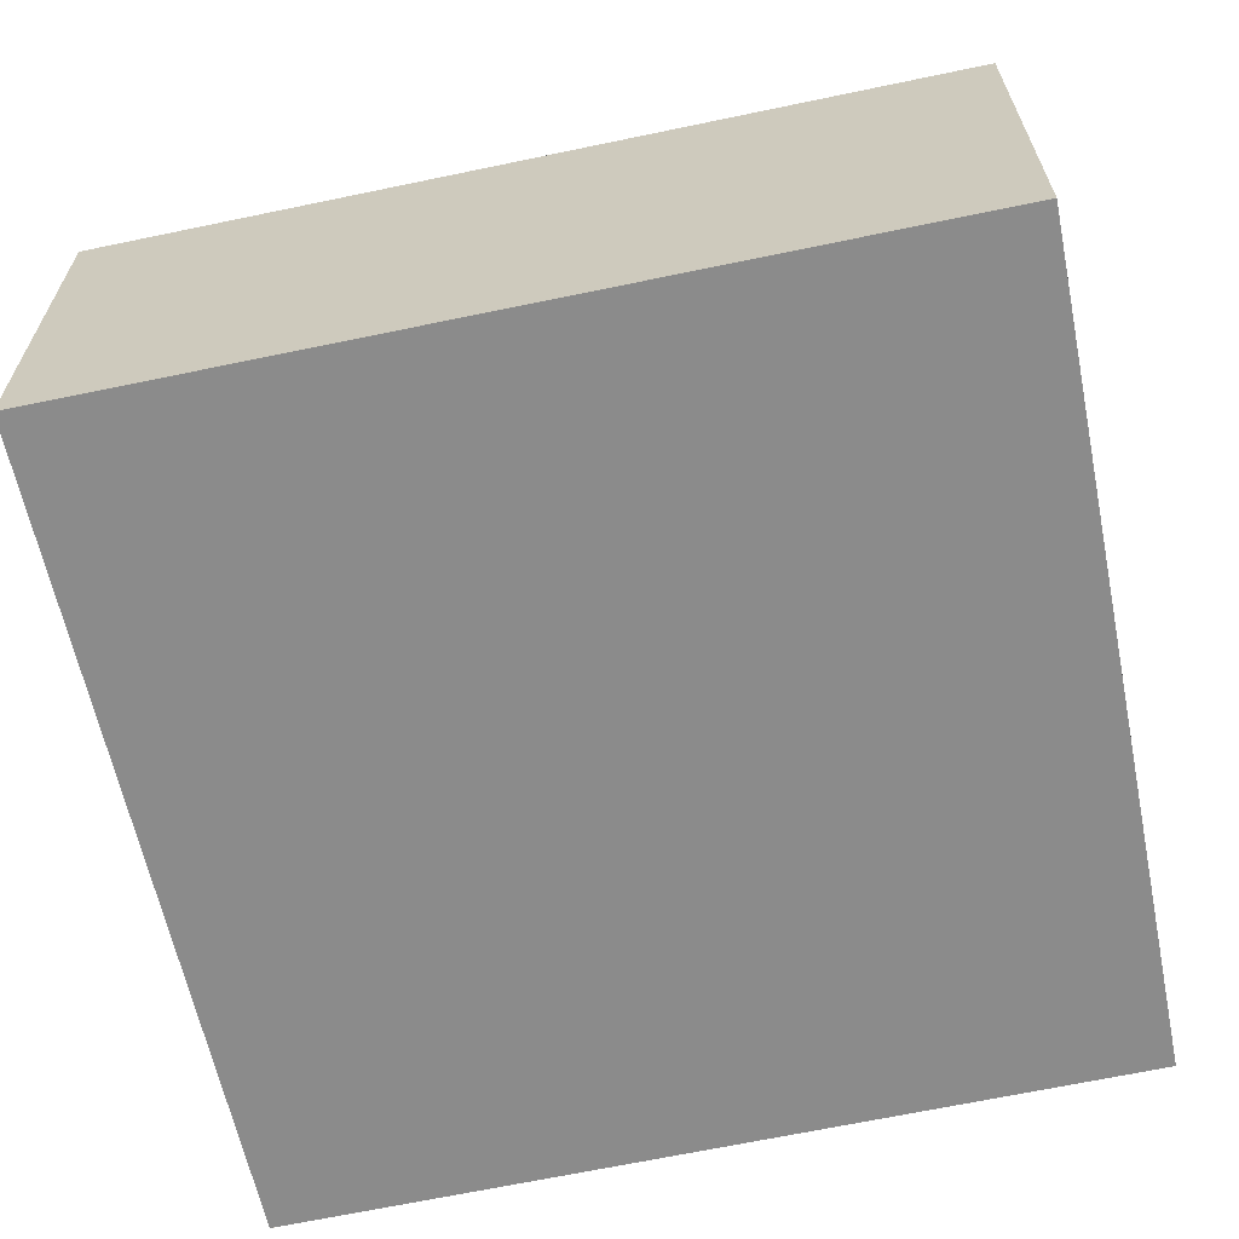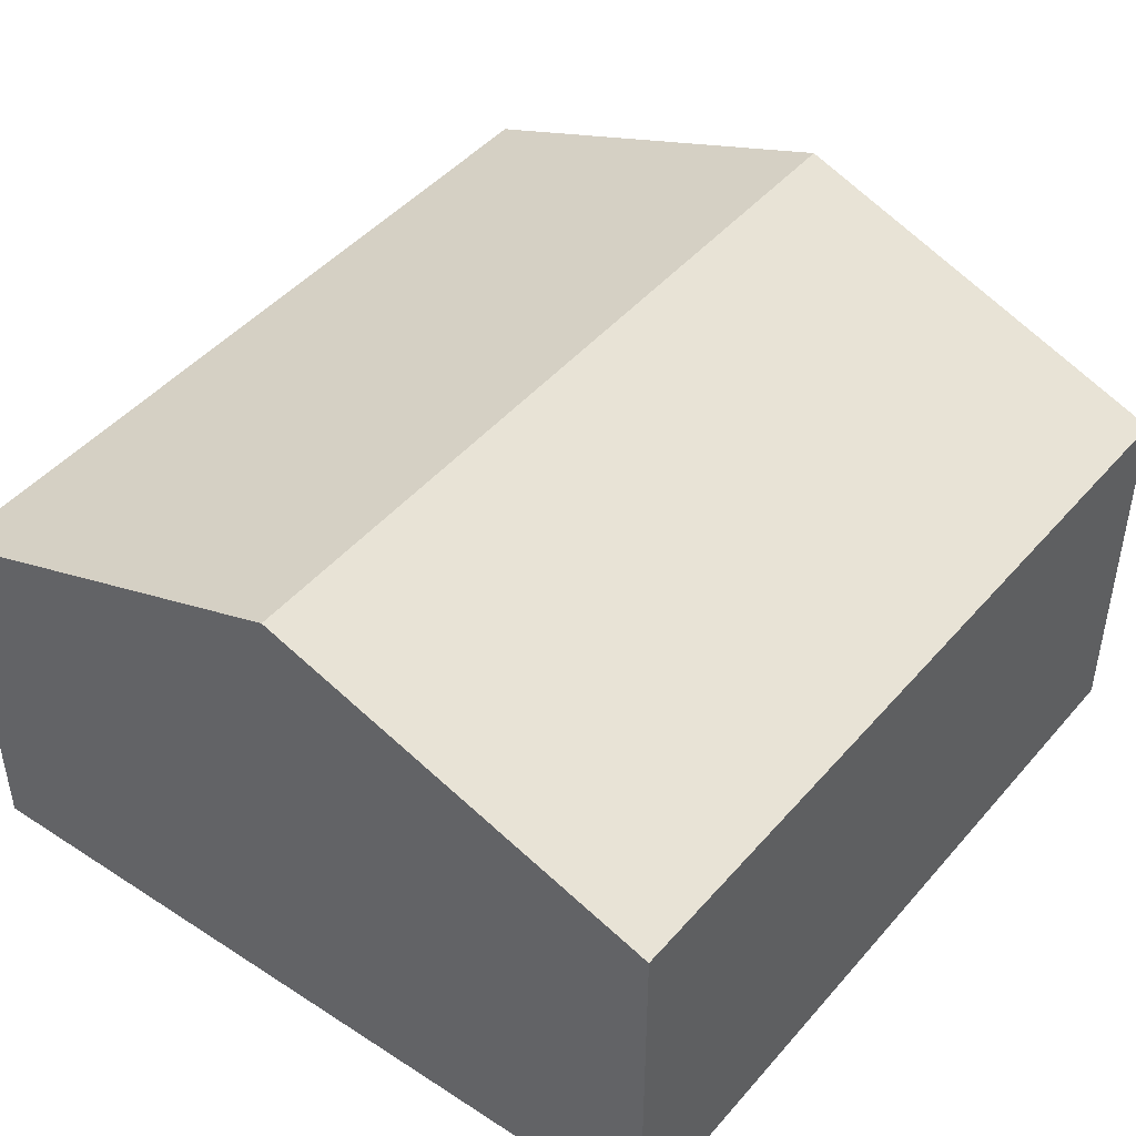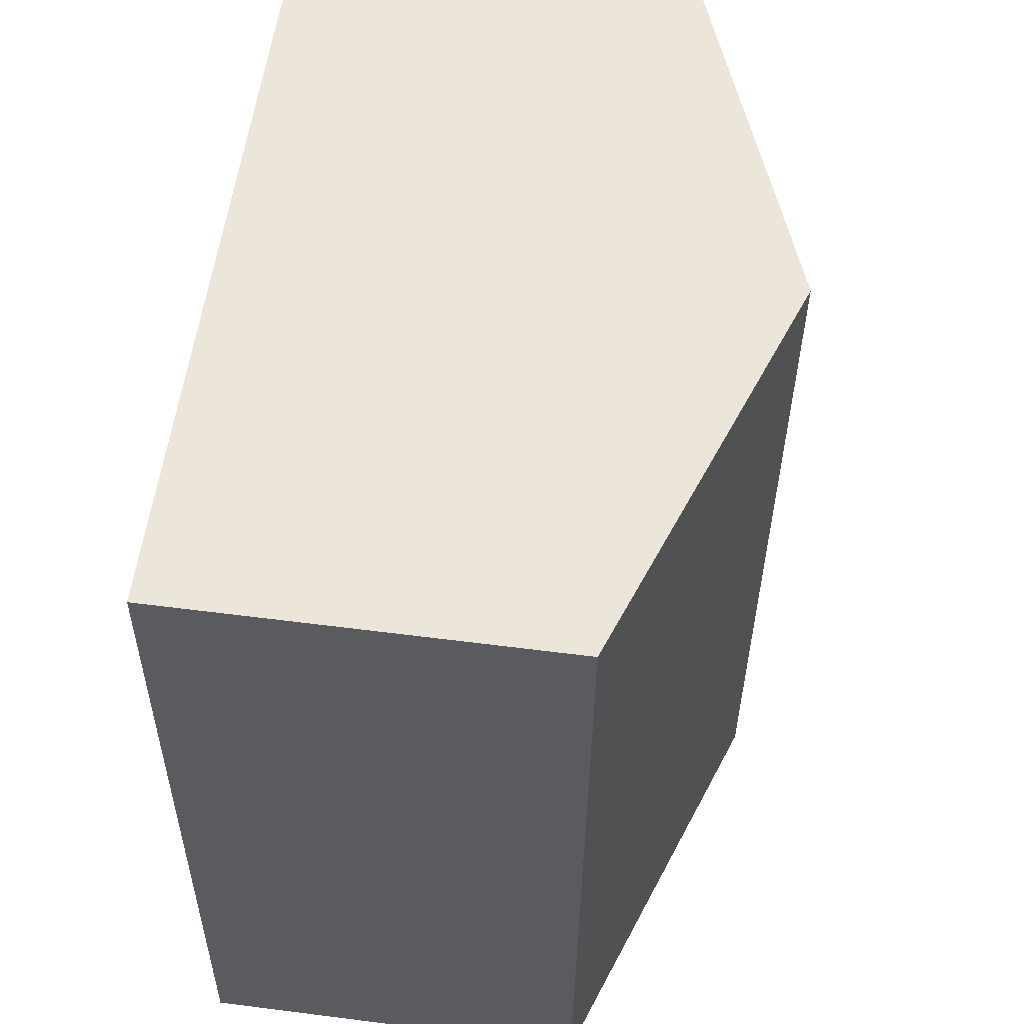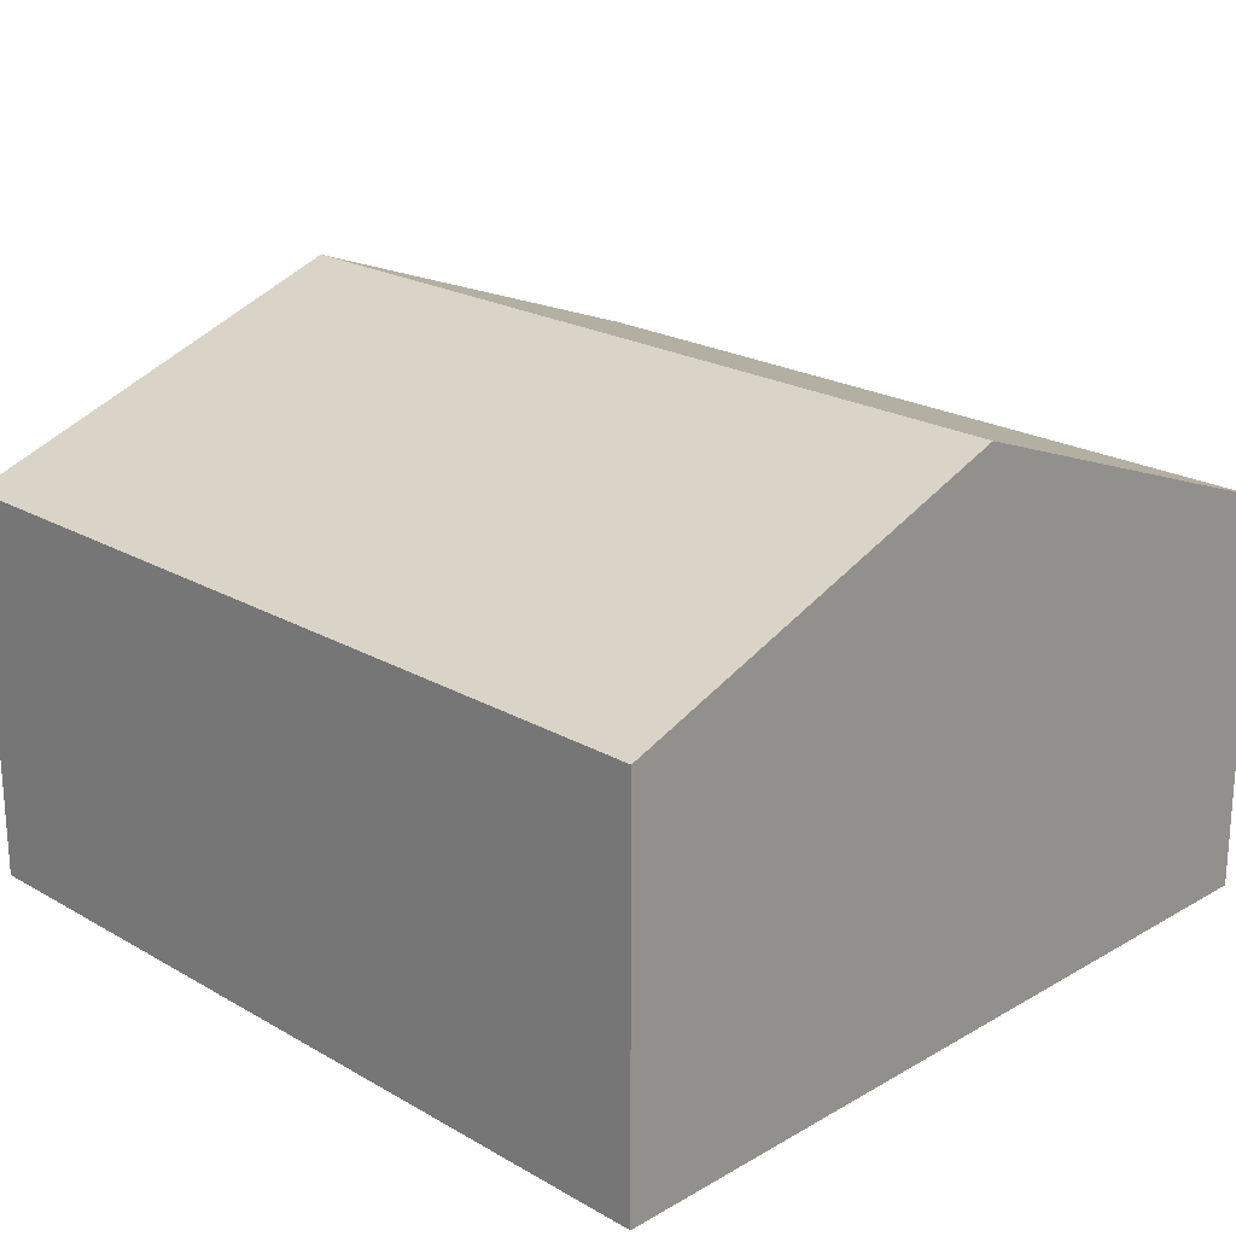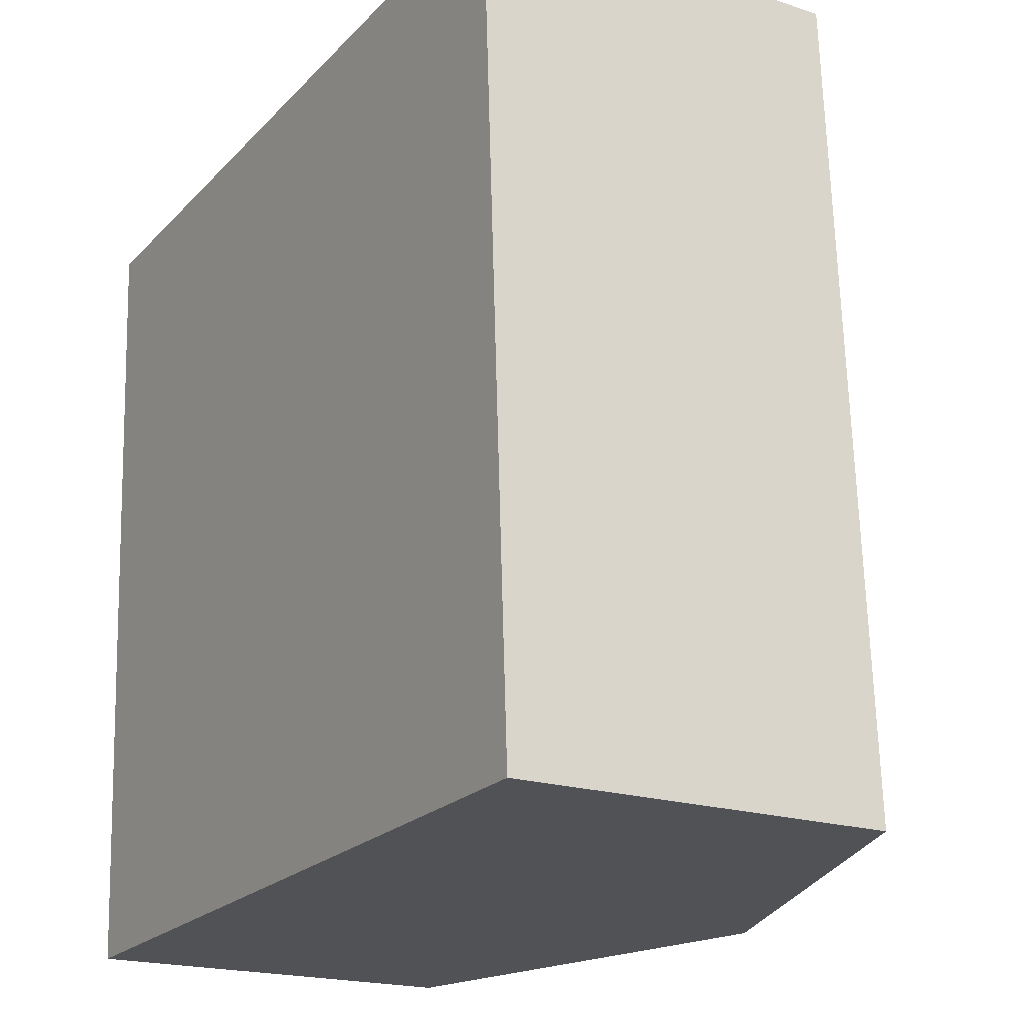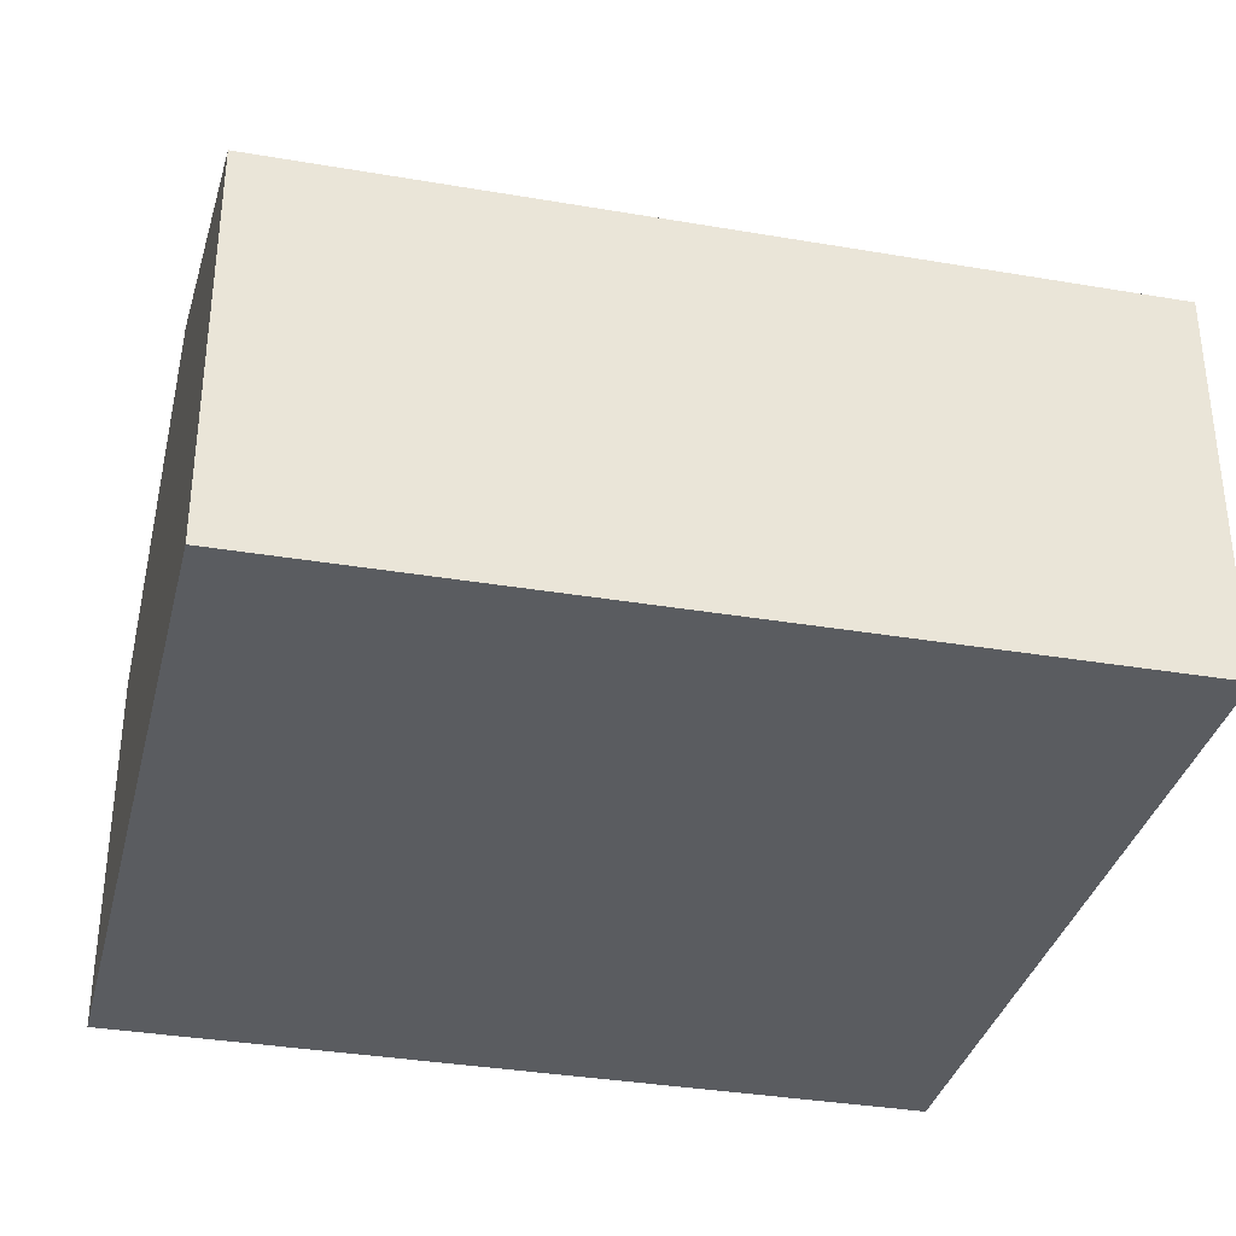
<metadata>
{"format":"obj","ext":"obj","renderer":"f3d","projection":"perspective","resolution":1024,"background":"white","views":[{"elev":-63.9,"azim":99.0,"up":"+Y"},{"elev":45.1,"azim":-145.5,"up":"+Y"},{"elev":59.1,"azim":97.5,"up":"+Z"},{"elev":21.6,"azim":132.3,"up":"+Y"},{"elev":-19.4,"azim":58.4,"up":"+Z"},{"elev":-34.4,"azim":-106.2,"up":"+Y"}]}
</metadata>
<code>
v  2.655 3.153 -4.756
v  4.787 2.287 0.273
v  5.041 2.287 -4.658
v  2.403 3.153 0.137
v  0.291 2.295 -4.853
v  0 2.28 1.396e-16
v  0 0 0
v  2.403 -8.389e-18 0.137
v  4.787 -1.672e-17 0.273
v  5.041 2.852e-16 -4.658
v  2.655 2.912e-16 -4.756
v  0.291 2.972e-16 -4.853
g defaultobject
f 1 2 3
f 2 1 4
f 5 4 1
f 4 5 6
f 7 4 6
f 4 7 2
f 2 7 8
f 2 8 9
f 9 3 2
f 3 9 10
f 10 1 3
f 1 10 5
f 5 10 11
f 5 11 12
f 12 6 5
f 6 12 7
f 8 10 9
f 10 8 7
f 10 7 12
f 10 12 11

</code>
